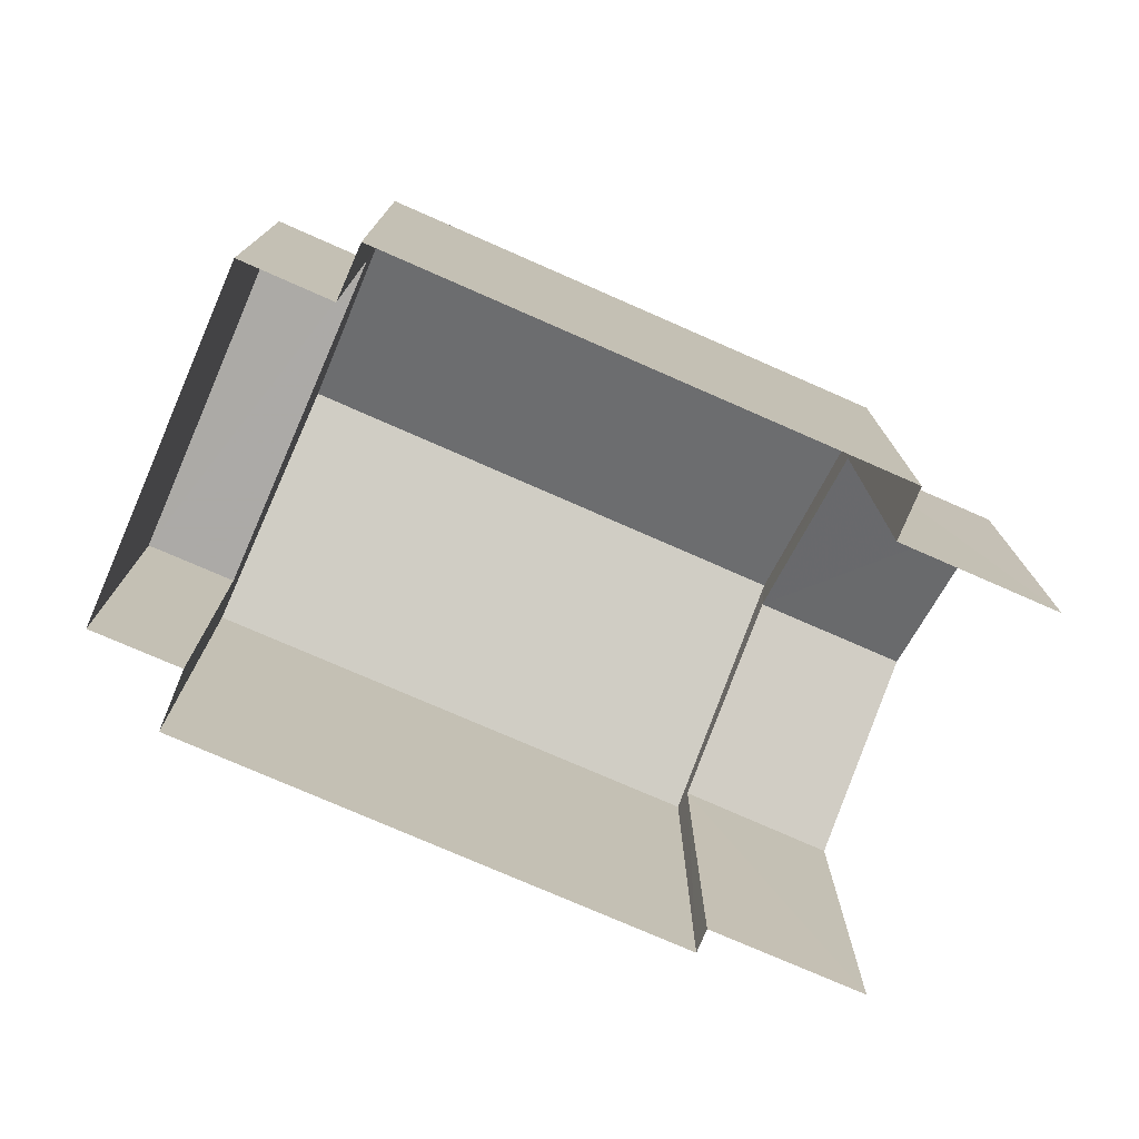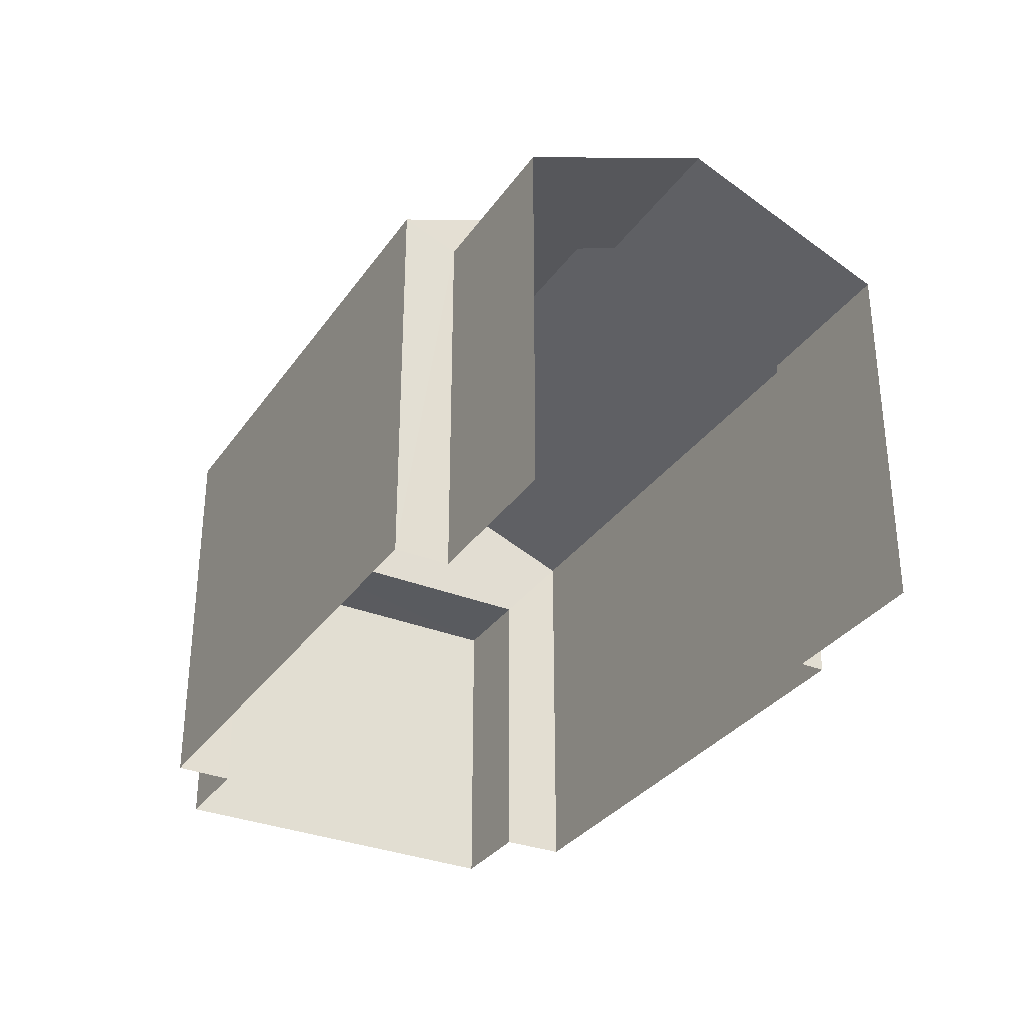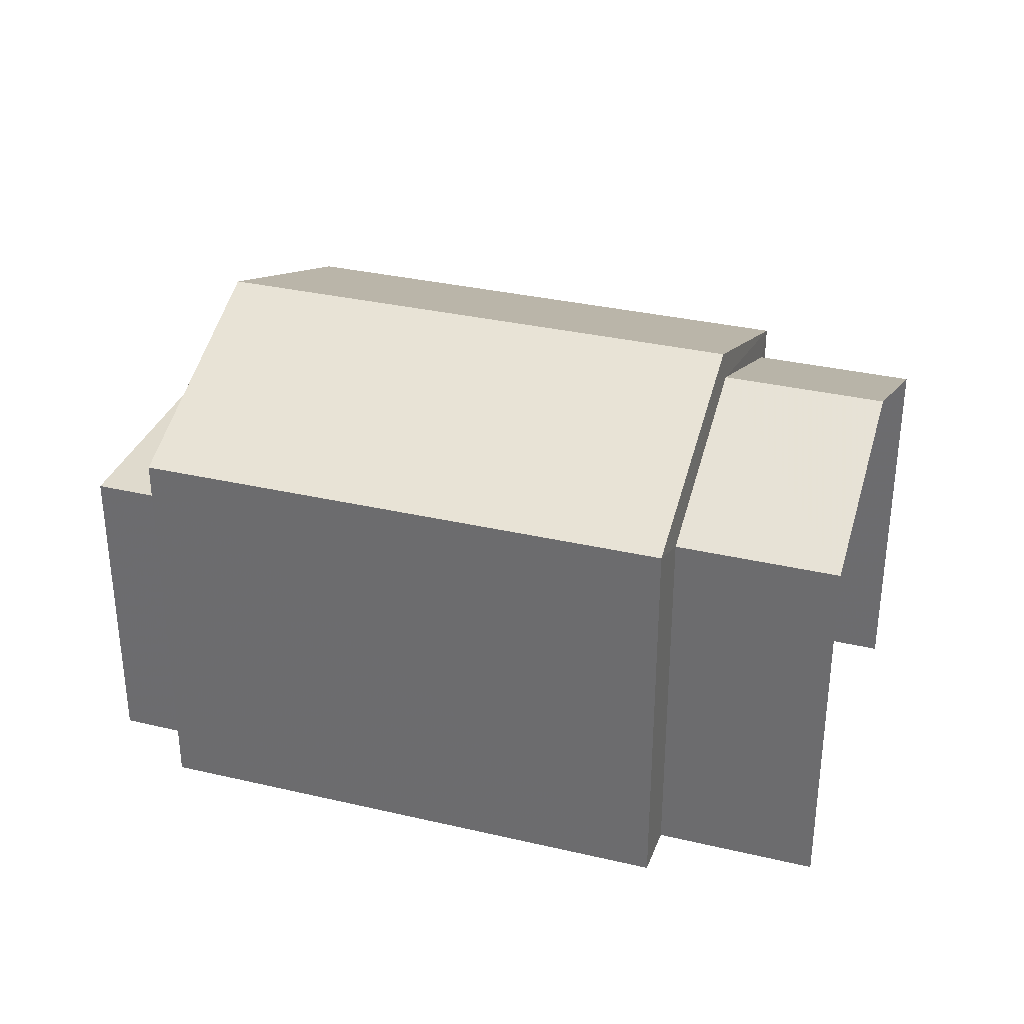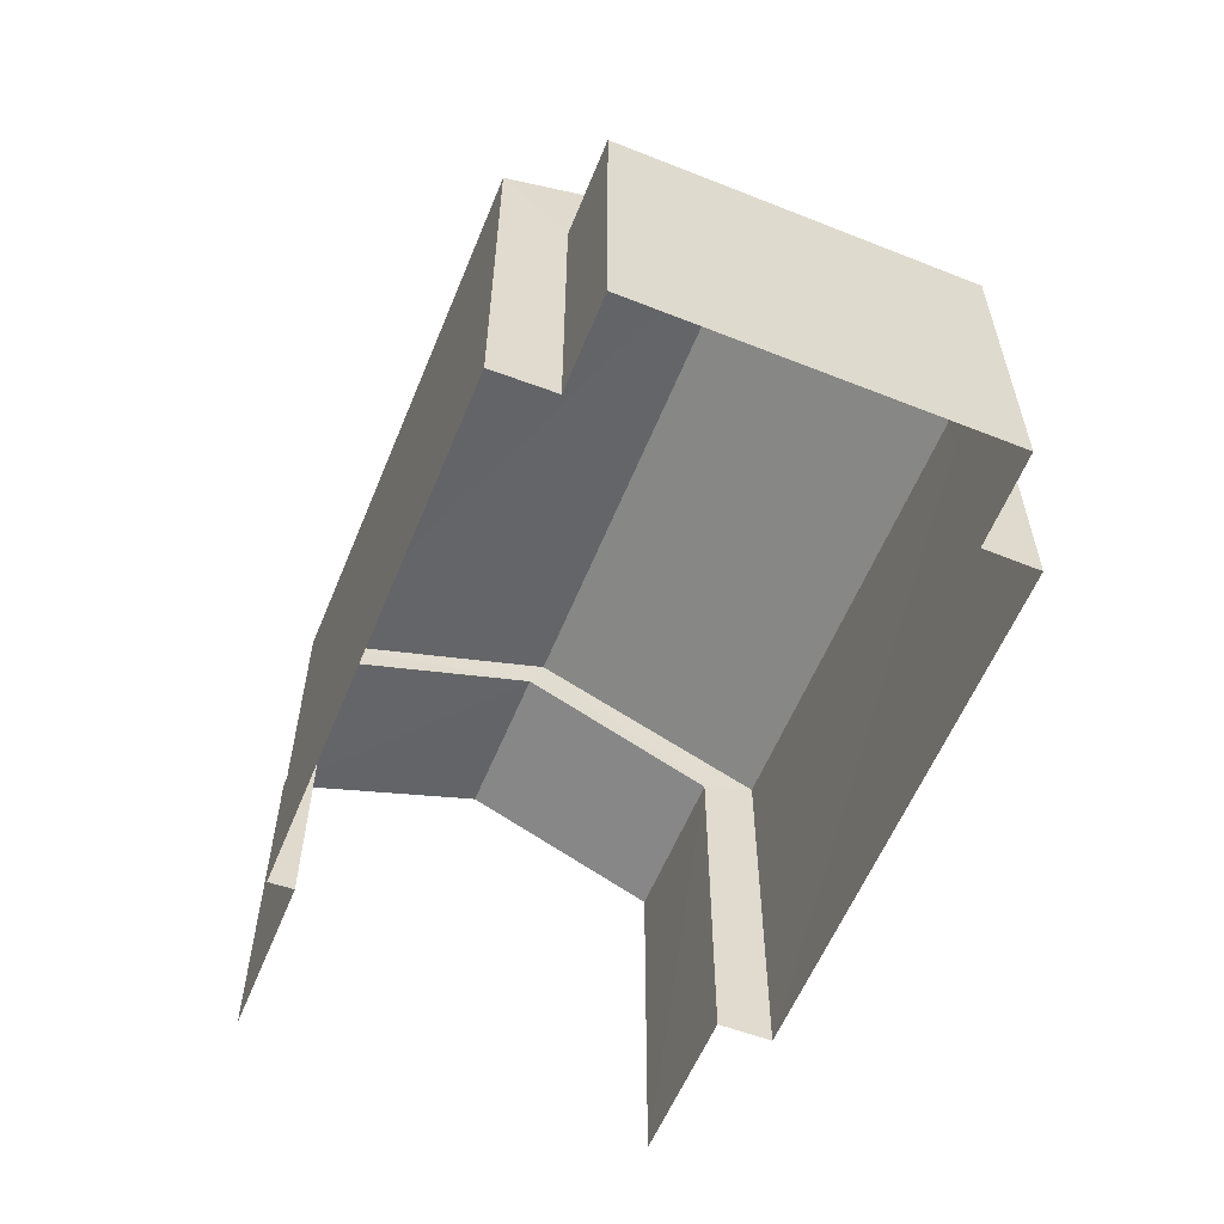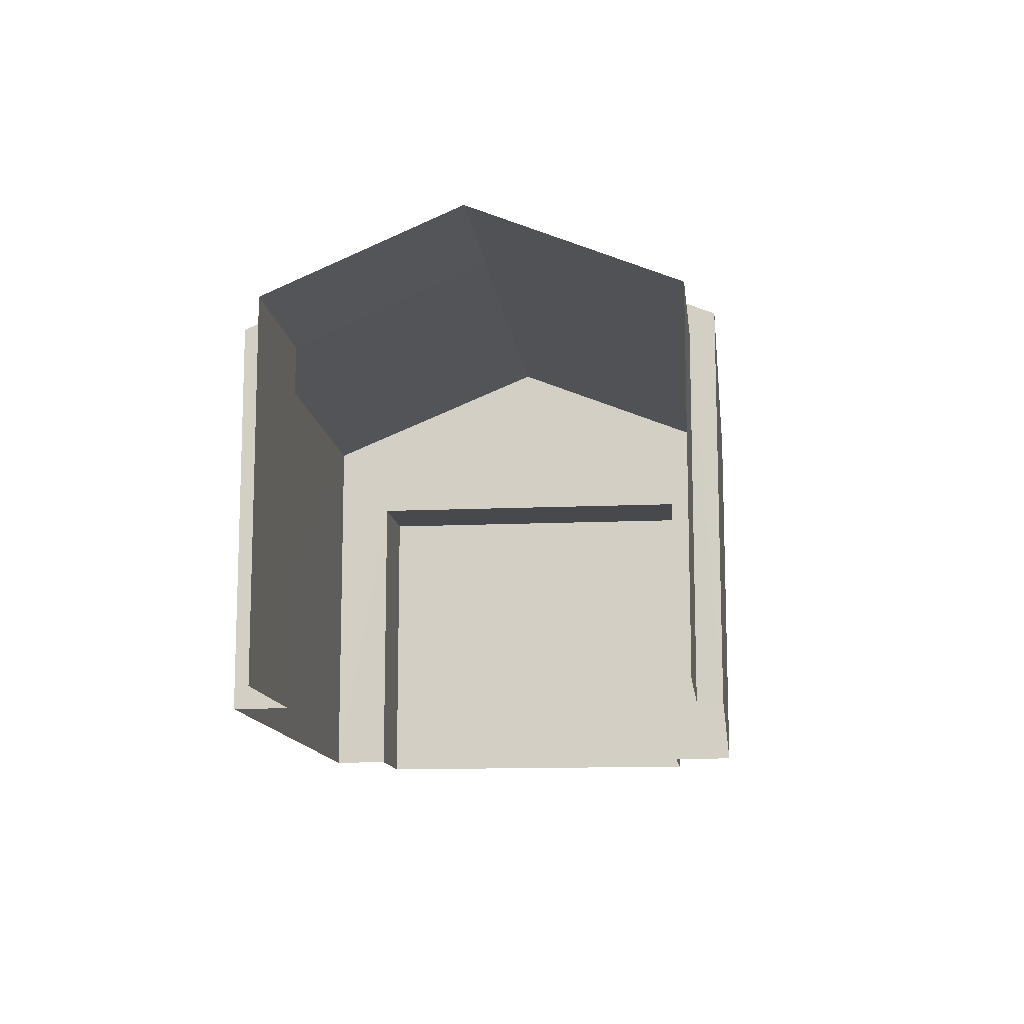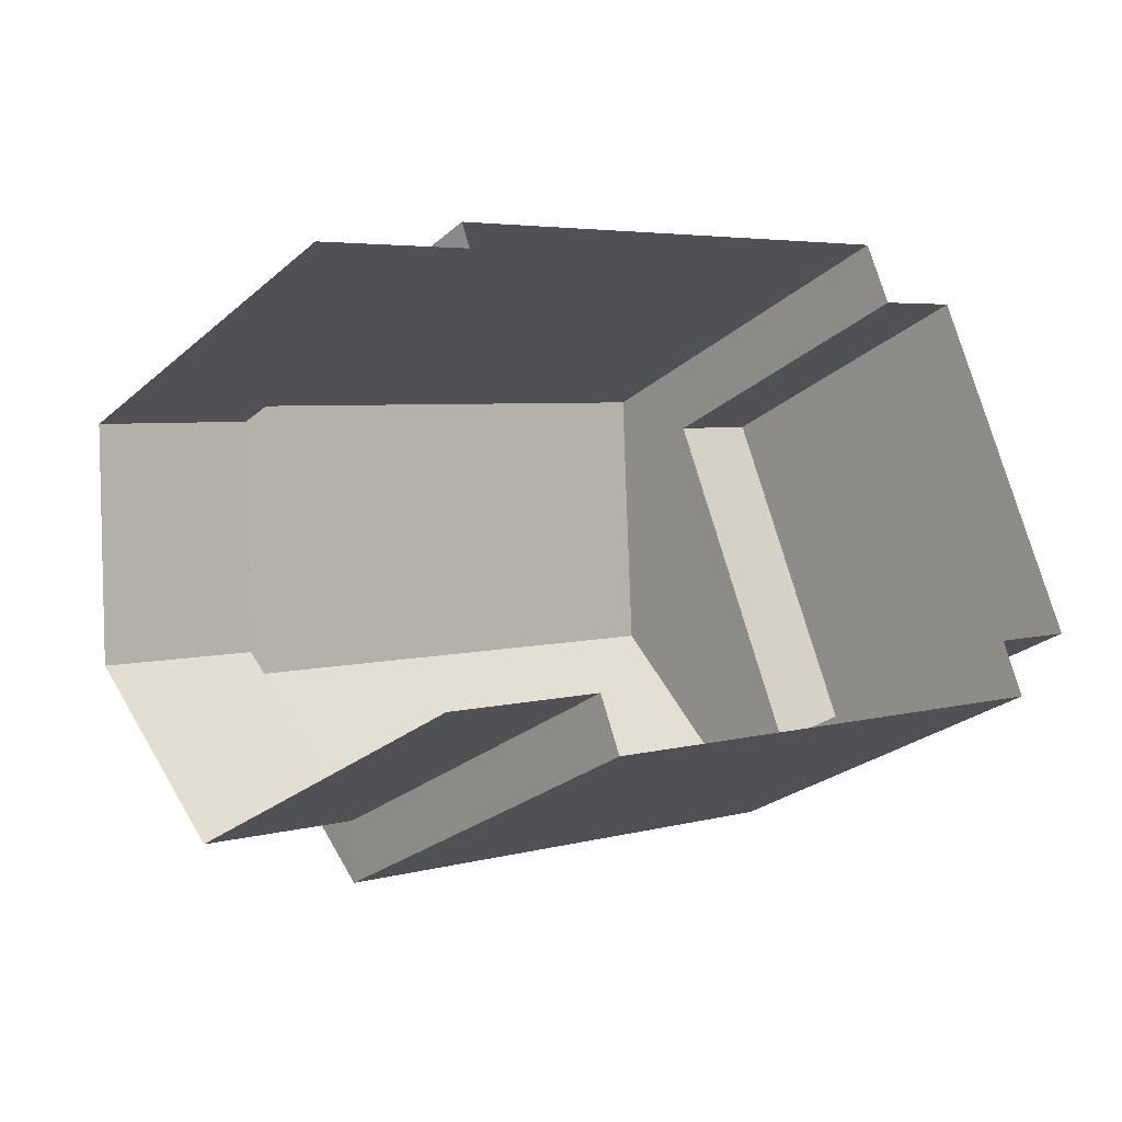
<metadata>
{"format":"obj","ext":"obj","renderer":"f3d","projection":"perspective","resolution":1024,"background":"white","views":[{"elev":-75.9,"azim":-44.2,"up":"+Z"},{"elev":-32.3,"azim":40.3,"up":"+Z"},{"elev":32.9,"azim":-2.7,"up":"+Z"},{"elev":-58.6,"azim":-132.7,"up":"+Z"},{"elev":-12.6,"azim":76.0,"up":"+Z"},{"elev":-26.9,"azim":142.2,"up":"+Y"}]}
</metadata>
<code>
v -3.163e+05 3.998e+04 3.733
v -3.163e+05 3.998e+04 3.733
v -3.163e+05 3.998e+04 3.738
v -3.163e+05 3.998e+04 3.731
v -3.163e+05 3.998e+04 3.733
v -3.163e+05 3.998e+04 3.731
v -3.163e+05 3.998e+04 3.738
v -3.163e+05 3.998e+04 3.739
v -3.163e+05 3.999e+04 3.739
v -3.163e+05 3.999e+04 3.738
v -3.163e+05 3.999e+04 3.733
v -3.163e+05 3.999e+04 3.738
v -3.163e+05 3.998e+04 11.64
v -3.163e+05 3.998e+04 10.18
v -3.163e+05 3.998e+04 11.64
v -3.163e+05 3.998e+04 10.18
v -3.163e+05 3.998e+04 10.18
v -3.163e+05 3.998e+04 10.18
v -3.163e+05 3.998e+04 9.255
v -3.163e+05 3.999e+04 9.256
v -3.163e+05 3.998e+04 9.256
v -3.163e+05 3.999e+04 9.255
v -3.163e+05 3.998e+04 12.23
v -3.163e+05 3.998e+04 10.55
v -3.163e+05 3.998e+04 10.54
v -3.163e+05 3.998e+04 12.22
v -3.163e+05 3.999e+04 10.54
v -3.163e+05 3.999e+04 10.55
f 1 2 3
f 4 1 5
f 6 4 5
f 7 8 9
f 1 3 7
f 10 11 5
f 10 5 12
f 12 7 9
f 5 1 12
f 1 7 12
f 14 4 15
f 4 6 15
f 6 17 15
f 13 14 15
f 13 16 14
f 13 15 17
f 18 13 17
f 19 20 21
f 19 22 20
f 23 24 25
f 26 23 25
f 23 27 28
f 23 26 27
f 7 3 19
f 22 10 12
f 22 19 23
f 28 10 22
f 19 3 24
f 28 22 23
f 23 19 24
f 16 4 14
f 16 1 4
f 24 3 2
f 25 24 2
f 18 17 6
f 5 18 6
f 1 16 2
f 25 2 16
f 25 16 26
f 11 18 5
f 26 13 27
f 13 18 27
f 26 16 13
f 27 18 11
f 21 9 8
f 21 20 9
f 28 11 10
f 28 27 11
f 12 9 20
f 22 12 20
f 7 21 8
f 7 19 21

</code>
